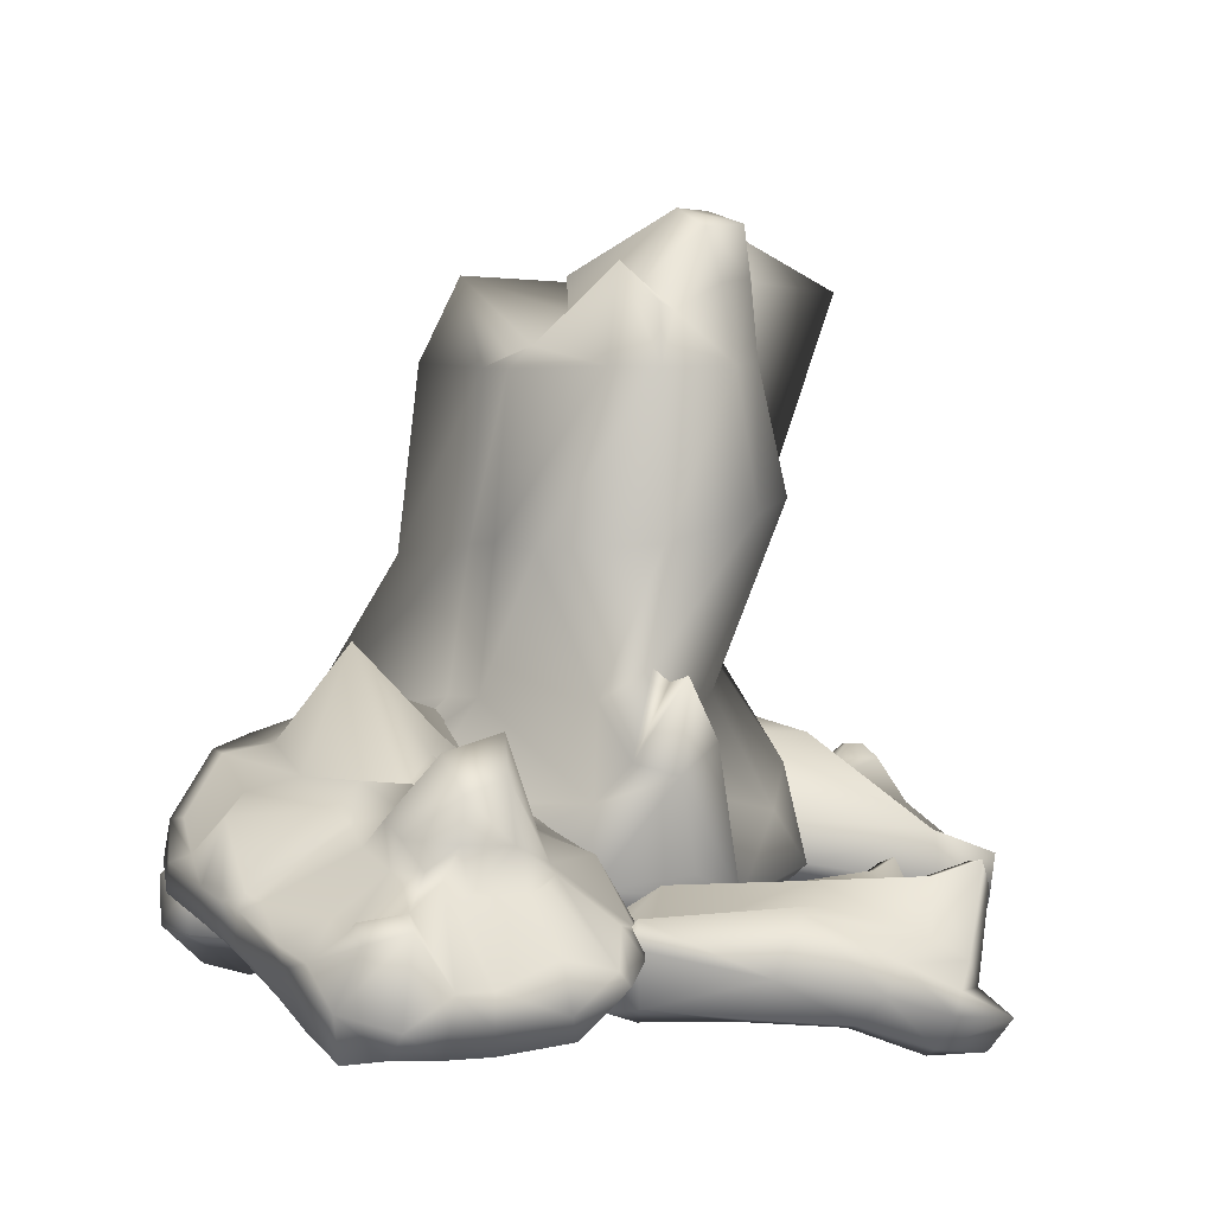
<metadata>
{"format":"obj","ext":"obj","renderer":"f3d","projection":"perspective","resolution":1024,"background":"white","views":[{"elev":5.1,"azim":21.0,"up":"+Y"}]}
</metadata>
<code>
g default
v 0.519 -0.08905 2.1
v 0.5827 0.02511 2.224
v 0.3415 0.009066 2.293
v 2.584 -0.3159 1.15
v 2.293 -0.2816 1.346
v 2.204 -0.3511 1.246
v 0.3683 0.2862 2.427
v 0.6267 0.4408 2.378
v 0.6275 0.6388 2.381
v 2.475 0.1249 1.389
v 2.438 -0.0425 1.408
v 2.768 -0.06866 1.185
v 0.05311 0.4012 1.946
v 0.5732 0.7518 1.78
v 0.3891 0.525 1.539
v 2.391 0.8886 0.9487
v 2.511 0.9211 1.039
v 2.531 0.7349 0.932
v 0.00304 0.2047 1.79
v 0.2824 0.3471 1.271
v 0.2621 0.1969 1.297
v 1.995 -0.05132 0.5735
v 2.03 0.2721 0.6092
v 2.235 0.1547 0.5829
v 1.172 -0.08159 1.874
v 0.981 0.2856 0.989
v 1.071 0.4626 0.9389
v 1.362 0.6948 1.291
v 1.49 0.7841 1.428
v 1.592 0.6683 1.975
v 1.447 0.2612 2.108
v 1.277 -0.02312 2.032
v 1.889 -0.08049 1.731
v 2.085 0.1324 1.777
v 2.156 0.3241 1.645
v 2.203 0.8075 1.123
v 2.036 0.75 1.05
v 1.72 0.3582 0.9508
v 1.632 0.1814 1.034
v 1.769 -0.1298 1.585
v 0.1153 0.06608 2.063
v 0.1606 0.2699 2.176
v 0.5785 0.4335 2.069
v 1.573 0.6603 1.64
v 2.239 0.4487 1.275
v 2.458 0.2731 1.133
v 2.489 0.07812 1.023
v 2.397 -0.1662 0.9252
v 2.17 -0.2234 0.9779
v 1.749 0.00017 1.215
v 1.111 0.1066 1.519
v 0.4143 0.008376 1.859
v 1.249 0.1142 1.021
v 1.319 0.2176 1.051
v 1.218 0.2052 1.18
v 2.037 -0.08231 -0.2216
v 1.961 -0.03837 -0.008121
v 1.873 -0.1112 -0.02449
v 1.212 0.4053 1.19
v 1.286 0.5072 1.037
v 1.216 0.6264 0.9926
v 1.95 0.23 -0.1365
v 2 0.1316 -0.07348
v 2.08 0.08914 -0.3187
v 0.6928 0.3324 0.9692
v 0.7858 0.5445 0.608
v 0.6134 0.3358 0.572
v 1.36 0.574 -0.5603
v 1.475 0.625 -0.5516
v 1.492 0.4895 -0.5827
v 0.6417 0.1732 0.9339
v 0.4544 0.1559 0.4812
v 0.5122 0.07075 0.5392
v 1.238 -0.1112 -0.4442
v 1.163 0.09386 -0.5085
v 1.315 0.03395 -0.5672
v 1.513 0.1175 0.6568
v 0.7385 0.108 0.08189
v 0.6998 0.2092 -0.02101
v 1.002 0.4569 0.04765
v 1.128 0.5537 0.0699
v 1.557 0.6247 0.4046
v 1.695 0.4015 0.6311
v 1.65 0.1991 0.7067
v 1.868 0.1419 0.3237
v 1.937 0.2964 0.2369
v 1.833 0.3851 0.08583
v 1.377 0.5523 -0.3685
v 1.252 0.4865 -0.3444
v 1.143 0.2025 -0.2091
v 1.203 0.1096 -0.08663
v 1.726 0.06752 0.2844
v 0.9224 0.1652 1.099
v 0.9428 0.3181 1.107
v 1.076 0.4243 0.8609
v 1.35 0.5377 0.2031
v 1.62 0.3771 -0.2026
v 1.735 0.2558 -0.3252
v 1.759 0.115 -0.3597
v 1.735 -0.0622 -0.3336
v 1.647 -0.1022 -0.2104
v 1.448 0.05446 0.02957
v 1.197 0.1395 0.4118
v 1.006 0.1058 0.8829
v 0.5985 0.2478 -1.337
v 0.5038 0.08938 -1.648
v 1.415 0.0213 -1.882
v 1.797 0.09093 -2.013
v 1.513 0.2489 -1.595
v 0.6423 0.4112 -1.242
v 0.1521 -0.2809 -2.922
v -0.7195 0.07241 -3.519
v 0.1947 -0.3773 -3.701
v 1.536 -0.2188 -2.942
v 1.154 -0.2884 -2.811
v 0.2423 -0.2204 -2.577
v 0.501 1.345 -1.577
v 0.5684 0.7453 -1.191
v 1.482 0.6678 -1.563
v 1.813 0.425 -2.129
v 1.002 0.5544 -2.171
v 0.3139 0.9825 -2.102
v -0.5135 0.6008 -3.405
v 0.013 0.6576 -2.463
v 0.9069 0.6547 -2.885
v 1.551 0.1153 -3.058
v 0.3352 -0.05393 -3.709
v -0.7042 0.4065 -3.635
v -2.814 1.129 -0.325
v -1.798 1.138 -0.4279
v -1.947 1.726 -0.9206
v -2.095 1.581 -1.186
v -2.949 1.157 -1.032
v -3.331 1.087 -0.901
v -3.309 0.6192 -2.248
v -3.289 1.099 -1.776
v -3.011 0.9973 -1.922
v -2.283 0.9945 -2.16
v -2.394 0.6203 -2.506
v -2.438 0.4569 -2.601
v -1.974 0.5788 -0.723
v -1.811 0.7109 -0.4679
v -2.827 0.7943 -0.1984
v -3.346 0.7528 -0.7853
v -2.975 0.5863 -0.8343
v -2.068 0.4204 -1.034
v -2.42 0.05006 -2.308
v -2.33 0.1106 -1.963
v -3.237 0.2765 -1.763
v -3.268 0.557 -1.615
v -3.324 0.2852 -2.132
v -2.453 0.1228 -2.485
v 1.325 0.1539 -1.582
v 0.9122 -0.3346 -3.047
v 1.349 0.6807 -1.764
v 0.3957 0.4621 -3.742
v -2.609 1.307 -0.5451
v -3.12 0.7143 -2.261
v -2.732 0.6758 -0.6137
v -3.144 0.1874 -2.078
v -0.7898 0.4264 -1.006
v -0.6821 0.573 -0.8241
v -0.668 0.9574 -0.8558
v -0.7636 1.308 -1.203
v -0.8854 1.491 -1.383
v -1.206 1.059 -2.386
v -1.417 0.5031 -2.895
v -1.64 0.4337 -3.077
v -1.655 0.09961 -2.961
v -1.236 -0.1023 -2.591
v -1.146 -0.04171 -2.246
v -0.8845 0.268 -1.317
v -0.2095 0.3518 -1.144
v -0.1286 0.5054 -0.9987
v -0.1139 0.8688 -1.066
v -0.4041 1.346 -1.359
v -0.3399 1.465 -2
v -0.6923 0.85 -2.483
v -0.9381 0.4457 -3.085
v -1.249 0.4223 -3.31
v -1.264 0.08825 -3.194
v -0.656 -0.1769 -2.729
v -0.5658 -0.1164 -2.384
v -0.3042 0.1934 -1.455
v -1.174 1.666 -1.512
v -1.235 1.462 -2.146
v -1.945 1.282 -2.241
v -2.038 1.633 -1.446
v -1.471 1.891 -1.813
v -1.444 1.758 -2.197
v -1.773 1.675 -2.24
v -1.878 1.808 -1.873
v 0.2885 0.9576 -2.984
v 0.1129 0.902 -3.342
v 0.6016 0.9566 -3.132
v 0.4983 0.8526 -3.397
v 0.3301 1.058 -3.155
v 0.2609 1.036 -3.297
v 0.4536 1.057 -3.214
v 0.4129 1.016 -3.319
v -1.632 2.031 -2.005
v -1.561 2.004 -2.132
v -1.69 1.945 -2.194
v -1.746 1.984 -2.084
v -2.032 0.2591 0.8876
v -1.36 0.1014 1.776
v -1.326 0.6272 1.762
v -1.077 1.817 0.9468
v -1.432 1.785 0.6666
v -2.57 1.574 0.6795
v 0.8563 0.5508 1.019
v 0.3694 1.648 0.7987
v 0.2537 2.09 1.088
v -0.02604 1.882 1.392
v 0.06097 0.6728 1.733
v 0.5237 0.1247 1.094
v -1.586 4.722 0.0645
v -1.945 4.098 -0.001495
v -1.091 4.078 0.8259
v -0.8524 4.077 0.9442
v -0.746 4.229 0.7655
v -0.582 4.46 0.5125
v 0.2406 4.472 0.6414
v -0.1069 4.618 0.5125
v -0.07175 4.806 0.8645
v -0.129 4.098 0.9308
v 0.2599 4.092 0.9337
v 0.6944 4.1 0.6617
v -1.389 3.709 -0.6865
v -1.811 3.802 -0.3383
v -1.105 4.278 -0.2217
v -0.5787 4.656 -0.2423
v -0.4145 4.45 -0.6017
v -0.8785 3.506 -1.04
v 0.8818 4.601 -0.9349
v 0.1242 4.519 -0.9572
v -0.1277 4.807 -0.5848
v -0.1181 4.937 -0.322
v 0.1987 5.024 -0.3861
v 0.5551 4.121 -0.2087
v -2.032 0.2591 -0.5882
v -2.57 1.574 -0.5907
v -1.645 1.846 -0.9509
v -1.026 2.255 -1.11
v -1.286 0.2513 -1.423
v -1.36 0.1014 -0.6463
v 0.8563 0.5508 -0.4569
v 0.4274 0.1493 -0.4146
v 0.1016 0.2968 -1.452
v -0.02566 1.88 -1.184
v -0.01428 1.913 -0.9938
v 0.1244 1.746 -0.4928
v -1.688 0.8515 1.648
v 0.7224 0.7918 1.54
v -0.9392 4.161 0.7282
v 0.247 4.53 0.9507
v -1.02 4.121 -0.4696
v 0.215 4.956 -0.5983
v -1.875 0.9127 -1.125
v 0.486 0.5443 -1.33
v 0.1826 5.164 0.4402
v 0.3956 5.037 0.4398
v 0.4811 5.069 -0.1172
v 0.1826 5.164 -0.2028
v 0.5162 4.657 0.4615
v 0.5491 4.694 -0.0569
v -0.5891 4.707 0.5202
v -0.4637 4.912 -0.1122
v 0.4511 4.67 -0.3716
v 0.3574 4.973 -0.4386
v -1.288 2.851 0.6027
v -1.003 2.877 0.8332
v -0.4267 2.881 1.483
v 0.3342 2.919 1.071
v 0.8075 3.095 0.5301
v 0.714 3.161 -0.398
v 0.4025 3.06 -0.7949
v 0.04351 3.098 -0.9273
v -0.9478 2.886 -1.267
v -1.125 2.989 -0.503
v -1.425 2.978 -0.3811
v -2.026 2.729 0.2019
v -2.278 0.8598 0.7925
v -1.668 1.306 1.458
v -1.283 1.182 1.604
v 0.02121 1.225 1.577
v 0.7575 2.128 1.789
v 0.6045 1.205 0.8647
v 0.5929 0.9174 -0.5041
v 0.4457 1.17 -1.177
v 0.04343 1.02 -1.33
v -1.261 0.9775 -1.302
v -1.77 1.339 -1.046
v -2.278 0.8598 -0.5893
v 0.6668 1.456 1.685
v 0.3394 1.529 1.698
v 0.5165 2.042 1.48
v 0.8019 1.646 1.324
v -1.12 0.02152 3.547
v -0.8349 -0.06604 3.291
v -0.4625 -0.06226 3.738
v -0.2889 0.1574 3.933
v -0.7162 0.2556 3.994
v -1.216 0.4354 3.662
v 0.4948 0.3824 2.264
v 0.6023 0.4792 2.187
v 0.7356 0.2878 2.773
v 0.5264 0.1805 3.231
v 0.4637 -0.02976 2.994
v 0.2229 -0.02735 2.497
v -0.9336 0.7485 3.547
v -1.239 0.5861 3.686
v -0.5591 0.6679 3.922
v -0.2265 0.7739 3.896
v -0.4327 0.8052 3.511
v -0.7119 0.9959 3.187
v 0.08085 0.9834 2.502
v -0.0477 1.576 2.869
v 0.1161 0.8469 2.95
v 0.4609 0.5359 3.238
v 0.6903 0.4054 2.864
v 0.5912 0.5766 2.332
v -2.742 1.079 2.305
v -2.463 0.8839 2.836
v -2.338 0.9326 2.752
v -2.066 1.328 2.519
v -2.461 1.503 2.08
v -2.637 1.503 1.886
v -1.411 1.545 0.8185
v -1.808 1.748 0.7369
v -1.587 1.89 1.424
v -1.128 1.631 1.489
v -0.8799 1.356 1.307
v -0.7613 1.177 1.124
v -2.221 0.4847 2.325
v -2.502 0.6737 2.791
v -2.872 0.7659 2.167
v -2.721 1.045 1.43
v -2.574 0.9027 1.593
v -1.961 0.4922 2.079
v -0.9169 0.9042 1.16
v -1.193 0.6135 1.395
v -1.731 1.014 1.008
v -1.878 1.157 0.8452
v -1.311 1.147 0.7509
v -0.7952 0.9754 1.077
v -0.7503 -0.09152 3.858
v 0.6478 0.2402 2.708
v -0.6475 0.7865 3.818
v 0.1846 0.9072 2.801
v -2.61 1.102 2.353
v -1.367 1.735 1.028
v -2.577 0.6584 1.838
v -1.3 1.058 0.8615
v -1.554 0.1072 3.065
v -1.724 0.4813 3.318
v -1.684 0.7114 3.363
v -1.559 0.7603 3.279
v -0.9938 1.094 2.99
v -0.1489 1.83 2.678
v -0.06454 1.144 2.335
v 0.1335 0.9419 1.841
v 0.1693 0.6812 1.704
v 0.0601 0.6037 1.782
v -0.2118 0.2358 2.015
v -1.273 0.05171 2.81
v -1.635 0.2571 2.433
v -0.6955 0.4259 1.684
v -0.4187 0.7566 1.448
v -0.3058 0.8339 1.369
v -0.285 1.009 1.423
v -0.4434 1.254 1.95
v -0.9304 1.572 2.067
v -1.3 1.289 2.749
v -1.888 1.262 3.128
v -2.088 0.7886 3.089
v -2.128 0.568 3.045
v -1.9 0.2685 2.681
v 0.05289 -0.08542 3.329
v -0.2266 -0.1168 2.847
v -0.6701 0.06444 2.368
v -1.1 0.2851 2.016
v -1.547 0.5136 1.708
v -2.116 0.9634 1.276
v -2.263 1.106 1.112
v -2.195 1.601 1.174
v -2.035 1.751 1.564
v -1.545 2.286 1.974
v -0.9896 1.362 2.425
v -0.4649 1.715 2.951
v -0.2532 1.478 3.092
v -0.178 0.8681 3.175
v 0.1557 0.3765 3.56
v 0.1515 0.1406 3.553
v -0.2068 -0.08542 3.53
v -0.5282 -0.09163 3.064
v -0.9723 0.03652 2.585
v -1.368 0.2561 2.22
v -1.747 0.4922 1.886
v -2.335 0.9344 1.428
v -2.482 1.077 1.264
v -2.516 1.578 1.576
v -2.193 1.561 1.838
v -1.8 1.406 2.227
v -1.266 1.43 2.439
v -0.8341 1.285 3.003
v -0.6173 1.203 3.222
v -0.328 0.9608 3.253
v -0.03358 0.3768 3.723
v -0.0702 0.1406 3.739
v -0.9349 -0.02726 3.702
v -0.9975 0.3634 3.807
v -0.9913 0.5036 3.793
v -0.7746 0.6837 3.68
v -0.57 0.9444 3.315
v -0.4735 1.003 3.188
v -0.2284 1.187 3.19
v 0.03218 1.157 2.933
v 0.1667 0.9355 2.608
v 0.606 0.6401 2.617
v 0.6985 0.3939 2.428
v 0.5975 0.3104 2.476
v -1.704 0.1748 2.899
v -1.899 0.511 3.2
v -1.859 0.7375 3.244
v -1.734 0.7844 3.16
v -1.153 1.221 2.849
v -0.8051 1.291 2.746
v -0.7279 1.453 2.608
v -0.5163 1.484 2.511
v -0.2447 1.208 2.282
v 0.008337 0.9059 1.605
v -0.008361 0.7473 1.548
v -0.1181 0.67 1.626
v -0.3918 0.3255 1.861
v -0.8303 0.1622 2.206
v -1.128 0.1324 2.421
v -1.425 0.1412 2.645
v 0.3742 -0.08588 2.734
v -0.6464 -0.122 3.514
v -0.06584 -0.1476 3.08
v -0.3558 -0.1476 3.292
v -3.067 -0.1266 1.257
v -2.709 -0.181 1.257
v -2.709 0.132 1.863
v -2.709 0.2571 2.115
v -3.067 0.2571 1.863
v -3.656 0.03656 0.7832
v -1.337 0.132 1.257
v -1.189 0.2571 1.257
v -1.337 0.2571 1.863
v -1.696 0.2571 2.115
v -1.696 0.132 1.863
v -1.696 0.08019 1.257
v -3.048 0.872 1.072
v -3.416 0.5997 0.9338
v -3.067 0.611 1.863
v -2.709 0.611 2.115
v -2.709 0.7361 1.863
v -2.558 1.167 1.001
v -1.337 0.7361 1.257
v -1.847 1.167 1.001
v -1.696 0.7361 1.863
v -1.696 0.611 2.115
v -1.337 0.611 1.863
v -1.189 0.611 1.257
v -3.067 0.611 -1.064
v -3.416 0.5997 -0.4123
v -2.939 0.9818 -0.307
v -2.558 1.167 -0.2015
v -2.709 0.7361 -1.064
v -2.709 0.611 -1.315
v -1.337 0.611 -1.064
v -1.696 0.611 -1.315
v -1.696 0.7361 -1.064
v -1.847 1.167 -0.2015
v -1.337 0.7361 -0.4577
v -1.189 0.611 -0.4577
v -3.067 -0.1266 -0.4577
v -3.656 0.03656 -0.563
v -3.067 0.2571 -1.064
v -2.709 0.2571 -1.315
v -2.709 0.132 -1.064
v -2.709 -0.1288 -0.4577
v -1.337 0.132 -0.4577
v -1.696 0.08019 -0.4577
v -1.696 0.132 -1.064
v -1.696 0.2571 -1.315
v -1.337 0.2571 -1.064
v -1.189 0.2571 -0.4577
v -3.001 0.155 1.752
v -1.403 0.155 1.752
v -3.001 0.7131 1.752
v -1.403 0.7131 1.752
v -3.001 0.7131 -0.9524
v -1.403 0.7131 -0.9524
v -3.001 0.155 -0.9524
v -1.403 0.155 -0.9524
g QuarryTwo1
f 52 41 19 21
f 32 25 40 33
f 3 2 8 7
f 48 49 22 24
f 5 4 12 11
f 42 43 14 13
f 30 31 34 35
f 46 47 18 17
f 13 15 20 19
f 28 29 36 37
f 16 18 24 23
f 26 27 38 39
f 31 32 33 34
f 29 44 45 36
f 27 28 37 38
f 50 51 26 39
f 47 48 24 18
f 19 41 42 13
f 1 2 3
f 4 5 6
f 7 8 9
f 10 11 12
f 13 14 15
f 16 17 18
f 19 20 21
f 22 23 24
f 21 26 51 52
f 21 20 27 26
f 15 28 27 20
f 15 14 29 28
f 43 44 29 14
f 9 8 31 30
f 2 32 31 8
f 2 1 25 32
f 34 33 5 11
f 35 34 11 10
f 36 45 46 17
f 37 36 17 16
f 38 37 16 23
f 39 38 23 22
f 49 50 39 22
f 33 40 6 5
f 42 41 3 7
f 7 9 43 42
f 9 30 44 43
f 45 44 30 35
f 46 45 35 10
f 10 12 47 46
f 4 48 47 12
f 4 6 49 48
f 40 50 49 6
f 25 51 50 40
f 52 51 25 1
f 1 3 41 52
f 104 93 71 73
f 84 77 92 85
f 55 54 60 59
f 100 101 74 76
f 57 56 64 63
f 94 95 66 65
f 82 83 86 87
f 98 99 70 69
f 65 67 72 71
f 80 81 88 89
f 68 70 76 75
f 78 79 90 91
f 83 84 85 86
f 81 96 97 88
f 79 80 89 90
f 102 103 78 91
f 99 100 76 70
f 71 93 94 65
f 53 54 55
f 56 57 58
f 59 60 61
f 62 63 64
f 65 66 67
f 68 69 70
f 71 72 73
f 74 75 76
f 73 78 103 104
f 73 72 79 78
f 67 80 79 72
f 67 66 81 80
f 95 96 81 66
f 61 60 83 82
f 54 84 83 60
f 54 53 77 84
f 86 85 57 63
f 87 86 63 62
f 88 97 98 69
f 89 88 69 68
f 90 89 68 75
f 91 90 75 74
f 101 102 91 74
f 85 92 58 57
f 94 93 55 59
f 59 61 95 94
f 61 82 96 95
f 97 96 82 87
f 98 97 87 62
f 62 64 99 98
f 56 100 99 64
f 56 58 101 100
f 92 102 101 58
f 77 103 102 92
f 104 103 77 53
f 53 55 93 104
f 172 161 141 146
f 161 162 142 141
f 108 107 115 114
f 107 106 116 115
f 110 109 119 118
f 109 108 120 119
f 169 170 147 152
f 170 171 148 147
f 114 113 127 126
f 113 112 128 127
f 163 164 131 130
f 164 165 132 131
f 122 121 125 124
f 121 120 126 125
f 166 167 139 138
f 167 168 140 139
f 130 129 143 142
f 129 134 144 143
f 134 133 137 136
f 133 132 138 137
f 136 135 151 150
f 135 140 152 151
f 146 145 149 148
f 145 144 150 149
f 108 114 126 120
f 201 202 203 204
f 134 136 150 144
f 146 148 171 172
f 168 169 152 140
f 142 162 163 130
f 109 110 105 153
f 105 106 107 153
f 107 108 109 153
f 115 116 111 154
f 111 112 113 154
f 113 114 115 154
f 121 122 117 155
f 117 118 119 155
f 119 120 121 155
f 127 128 123 156
f 198 197 199 200
f 125 126 127 156
f 133 134 129 157
f 129 130 131 157
f 131 132 133 157
f 139 140 135 158
f 135 136 137 158
f 137 138 139 158
f 145 146 141 159
f 141 142 143 159
f 143 144 145 159
f 151 152 147 160
f 147 148 149 160
f 149 150 151 160
f 173 174 162 161
f 163 162 174 175
f 175 176 164 163
f 176 177 165 164
f 178 179 167 166
f 179 180 168 167
f 180 181 169 168
f 181 182 170 169
f 182 183 171 170
f 172 171 183 184
f 184 173 161 172
f 105 110 174 173
f 175 174 110 118
f 118 117 176 175
f 117 122 177 176
f 122 124 178 177
f 124 123 179 178
f 123 128 180 179
f 112 181 180 128
f 112 111 182 181
f 111 116 183 182
f 184 183 116 106
f 106 105 173 184
f 166 165 177 178
f 165 166 186 185
f 166 138 187 186
f 138 132 188 187
f 132 165 185 188
f 185 186 190 189
f 186 187 191 190
f 187 188 192 191
f 188 185 189 192
f 123 124 193 194
f 124 125 195 193
f 125 156 196 195
f 156 123 194 196
f 194 193 197 198
f 193 195 199 197
f 195 196 200 199
f 196 194 198 200
f 189 190 202 201
f 190 191 203 202
f 191 192 204 203
f 192 189 201 204
f 206 205 241 246
f 294 283 210 242
f 208 285 286 214
f 207 206 216 215
f 282 271 219 218
f 271 272 220 219
f 212 288 289 252
f 211 216 248 247
f 273 274 227 226
f 274 275 228 227
f 218 217 231 230
f 217 222 232 231
f 222 221 225 224
f 221 220 226 225
f 261 262 263 264
f 262 265 266 263
f 230 229 280 281
f 229 234 279 280
f 234 233 237 236
f 233 232 238 237
f 236 235 277
f 277 240 276
f 246 245 249 248
f 291 292 244 250
f 272 273 226 220
f 267 261 264 268
f 234 236 278 279
f 246 248 216 206
f 275 276 240 228
f 281 282 218 230
f 209 210 283 284
f 205 206 207 253
f 284 285 208 209
f 215 216 211 254
f 297 298 212 213
f 213 214 296 297
f 221 222 217 255
f 217 218 219 255
f 219 220 221 255
f 227 228 223 256
f 223 224 225 256
f 225 226 227 256
f 233 234 229 257
f 229 230 231 257
f 231 232 233 257
f 263 266 269 270
f 235 236 258
f 237 238 239 258
f 245 246 241 259
f 293 294 242 243
f 243 244 292 293
f 251 252 289 290
f 247 248 249 260
f 290 291 250 251
f 224 223 262 261
f 239 238 264 263
f 223 228 265 262
f 228 240 266 265
f 222 224 261 267
f 238 232 268 264
f 232 222 267 268
f 240 269 266
f 235 258 270 269
f 258 239 263 270
f 209 208 272 271
f 208 214 273 272
f 214 213 274 273
f 213 212 275 274
f 212 252 276 275
f 277 276 252 251
f 278 277 251 250
f 279 278 250 244
f 280 279 244 243
f 281 280 243 242
f 242 210 282 281
f 210 209 271 282
f 284 283 205 253
f 207 285 284 253
f 286 285 207 215
f 295 296 286 215 254
f 211 288 298 295 254
f 289 288 211 247
f 290 289 247 260
f 249 291 290 260
f 245 292 291 249
f 293 292 245 259
f 241 294 293 259
f 205 283 294 241
f 287 296 295
f 297 296 287
f 287 298 297
f 295 298 287
f 296 214 286
f 212 298 288
f 235 240 277
f 236 277 278
f 258 236 237
f 240 235 269
f 438 423 378 367
f 423 424 377 378
f 394 379 309 308
f 304 412 413 312
f 303 302 314 313
f 433 434 369 370
f 434 435 368 369
f 308 307 321 320
f 420 421 306 322
f 425 426 375 376
f 426 427 374 375
f 391 417 418 318
f 392 393 320 319
f 430 431 372 373
f 431 432 371 372
f 324 323 337 336
f 323 328 338 337
f 386 387 331 330
f 387 388 332 331
f 330 329 345 344
f 329 334 346 345
f 383 384 343 342
f 384 385 344 343
f 393 394 308 320
f 389 429 430 373
f 385 386 330 344
f 435 436 382 368
f 432 433 370 371
f 376 377 424 425
f 411 412 304 299
f 301 302 303 347
f 305 306 421 422
f 307 308 309 348
f 414 415 316 311
f 311 312 413 414
f 313 314 315 349
f 419 420 322 317
f 418 419 317 318
f 319 320 321 350
f 327 328 323 351
f 323 324 325 351
f 325 326 327 351
f 333 334 329 352
f 329 330 331 352
f 331 332 333 352
f 339 340 335 353
f 335 336 337 353
f 337 338 339 353
f 345 346 341 354
f 341 342 343 354
f 343 344 345 354
f 299 304 356 355
f 357 356 304 312
f 312 311 358 357
f 311 316 359 358
f 390 391 318 360
f 318 317 361 360
f 317 322 362 361
f 306 363 362 322
f 306 305 364 363
f 305 310 365 364
f 380 381 365 310
f 300 299 355 366
f 382 383 342 368
f 369 368 342 341
f 370 369 341 346
f 371 370 346 334
f 372 371 334 333
f 373 372 333 332
f 388 389 373 332
f 375 374 326 325
f 376 375 325 324
f 336 377 376 324
f 378 377 336 335
f 367 378 335 340
f 396 397 381 380
f 436 437 398 382
f 398 399 383 382
f 399 400 384 383
f 400 401 385 384
f 401 402 386 385
f 402 403 387 386
f 403 404 388 387
f 404 405 389 388
f 405 428 429 389
f 406 407 391 390
f 407 416 417 391
f 408 409 393 392
f 409 410 394 393
f 410 395 379 394
f 366 397 396 300
f 367 398 437 438
f 340 399 398 367
f 340 339 400 399
f 339 338 401 400
f 328 402 401 338
f 328 327 403 402
f 327 326 404 403
f 374 405 404 326
f 427 428 405 374
f 316 407 406 359
f 316 415 416 407
f 315 314 409 408
f 302 410 409 314
f 302 301 395 410
f 303 412 411 347
f 413 412 303 313
f 414 413 313 349
f 315 415 414 349
f 416 415 315 408
f 417 416 408 392
f 418 417 392 319
f 319 350 419 418
f 321 420 419 350
f 307 421 420 321
f 422 421 307 348
f 355 356 424 423
f 425 424 356 357
f 357 358 426 425
f 358 359 427 426
f 359 406 428 427
f 429 428 406 390
f 430 429 390 360
f 360 361 431 430
f 361 362 432 431
f 362 363 433 432
f 363 364 434 433
f 364 365 435 434
f 381 436 435 365
f 397 437 436 381
f 438 437 397 366
f 366 355 423 438
f 310 305 422 439
f 439 422 348 309
f 299 300 440 411
f 411 440 301 347
f 309 379 441 439
f 439 441 380 310
f 379 395 442 441
f 395 301 440 442
f 442 440 300 396
f 441 442 396 380
f 444 443 479 484
f 443 448 480 479
f 446 445 453 452
f 445 444 454 453
f 448 447 457 456
f 447 446 458 457
f 450 449 485 490
f 449 454 486 485
f 452 451 465 464
f 451 450 466 465
f 456 455 469 468
f 455 460 470 469
f 460 459 463 462
f 459 458 464 463
f 462 461 477 476
f 461 466 478 477
f 468 467 481 480
f 467 472 482 481
f 472 471 475 474
f 471 470 476 475
f 474 473 489 488
f 473 478 490 489
f 484 483 487 486
f 483 482 488 487
f 446 452 464 458
f 460 462 476 470
f 472 474 488 482
f 484 486 454 444
f 450 490 478 466
f 480 448 456 468
f 447 448 443 491
f 443 444 445 491
f 445 446 447 491
f 453 454 449 492
f 449 450 451 492
f 451 452 453 492
f 459 460 455 493
f 455 456 457 493
f 457 458 459 493
f 465 466 461 494
f 461 462 463 494
f 463 464 465 494
f 471 472 467 495
f 467 468 469 495
f 469 470 471 495
f 477 478 473 496
f 473 474 475 496
f 475 476 477 496
f 483 484 479 497
f 479 480 481 497
f 481 482 483 497
f 489 490 485 498
f 485 486 487 498
f 487 488 489 498

</code>
